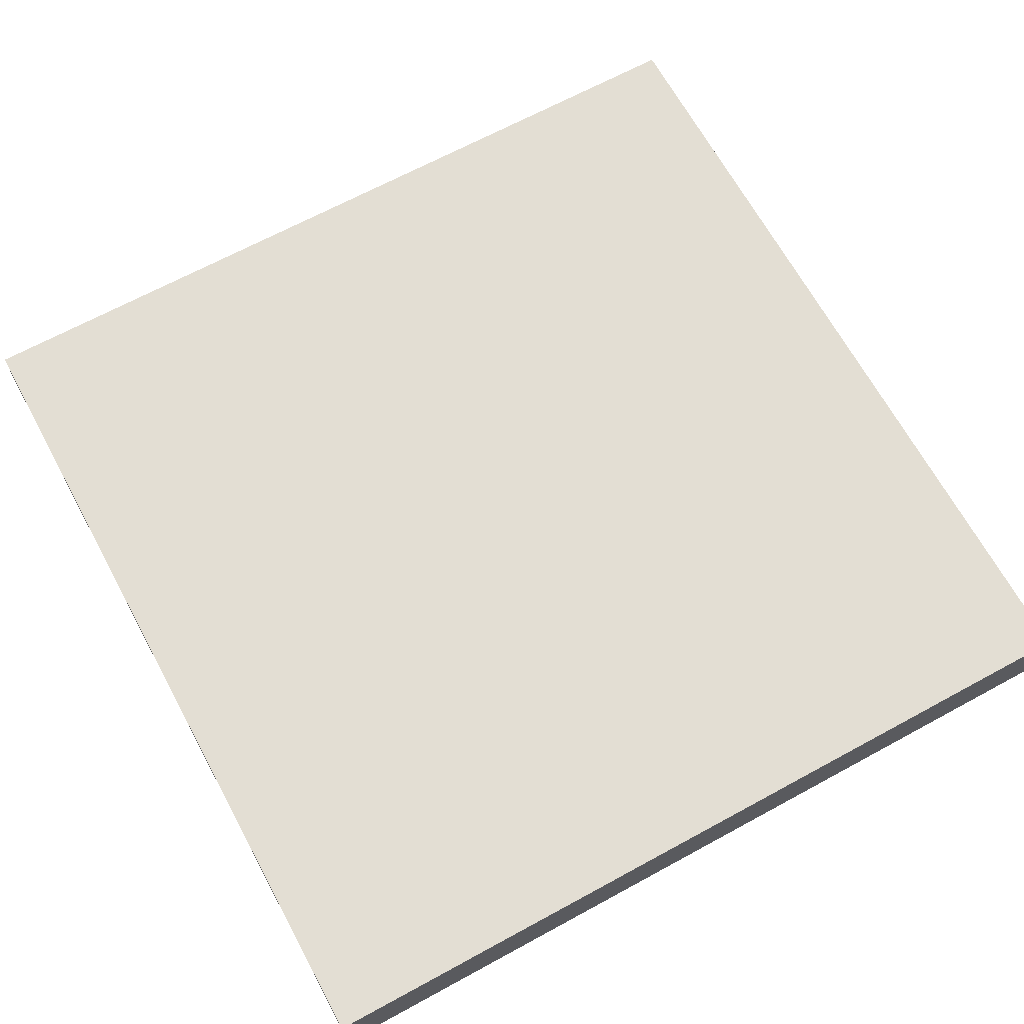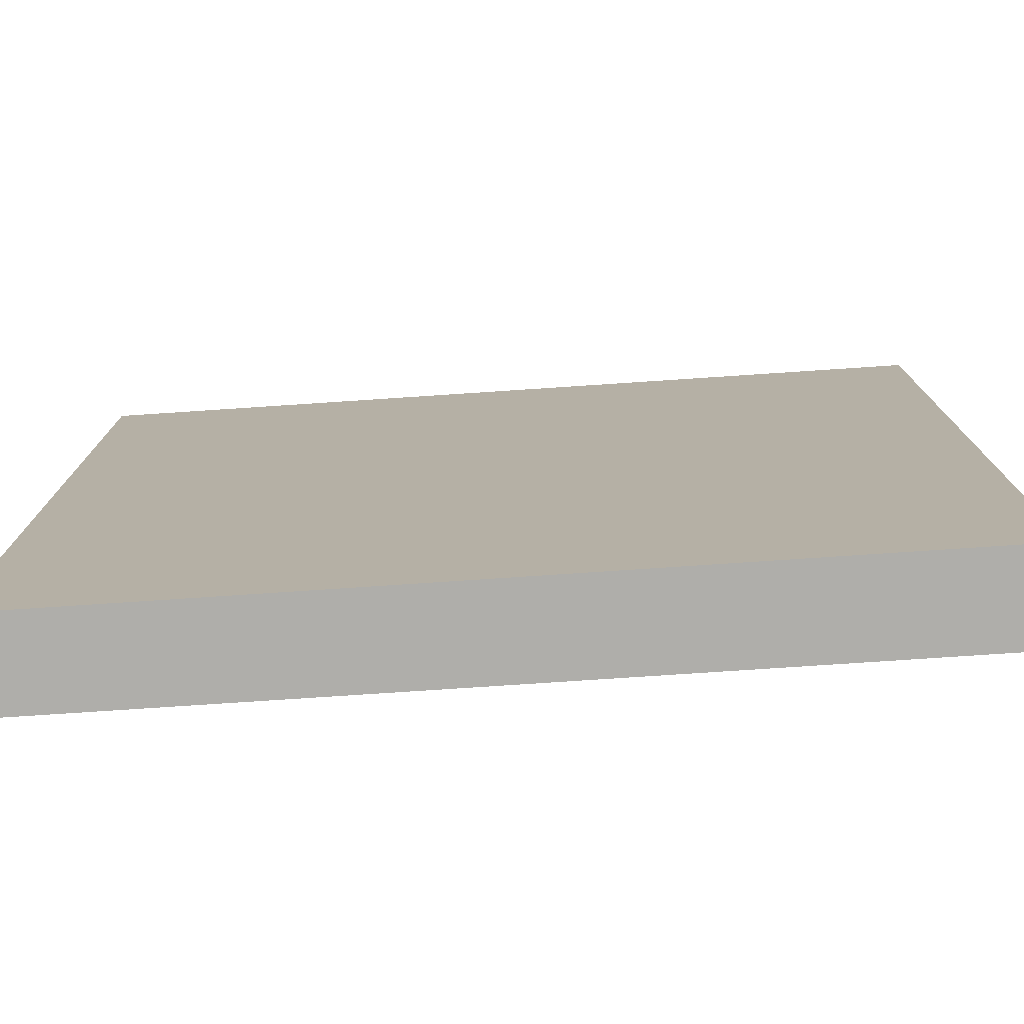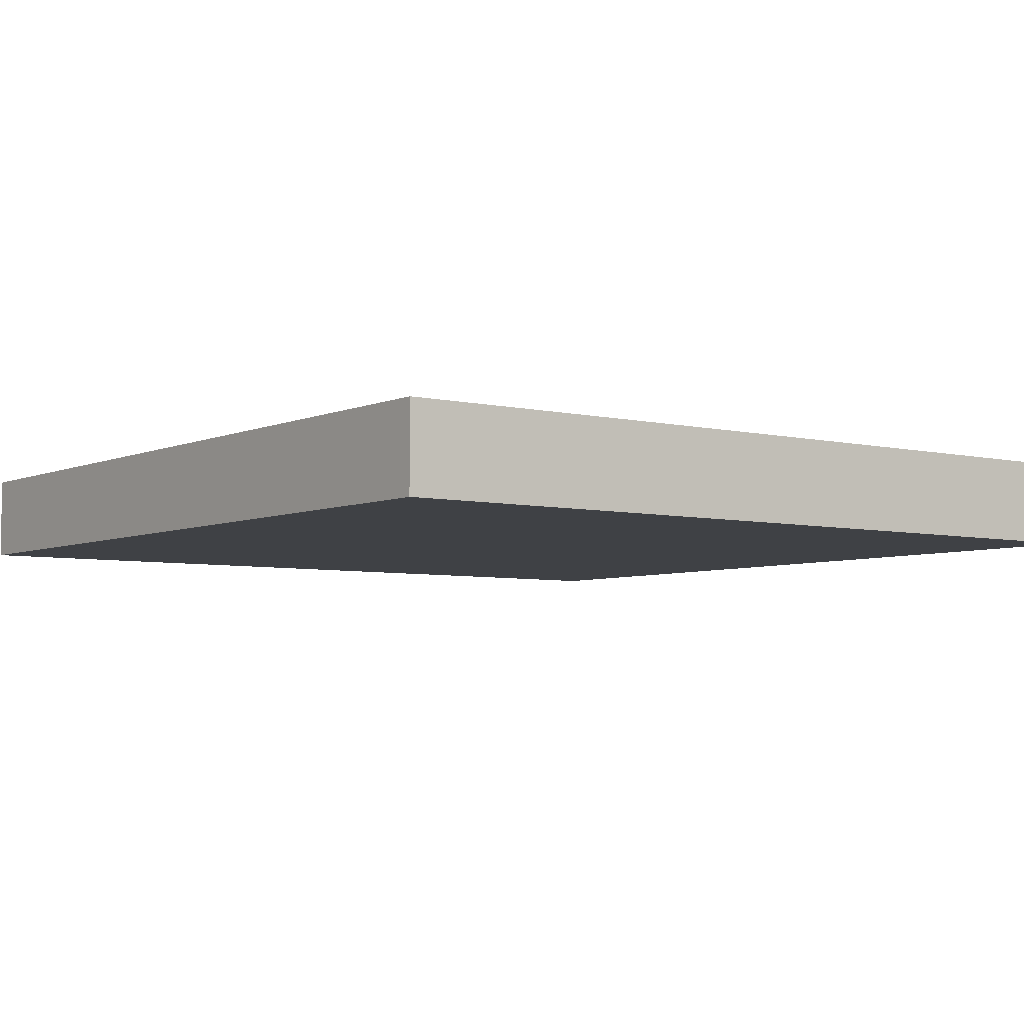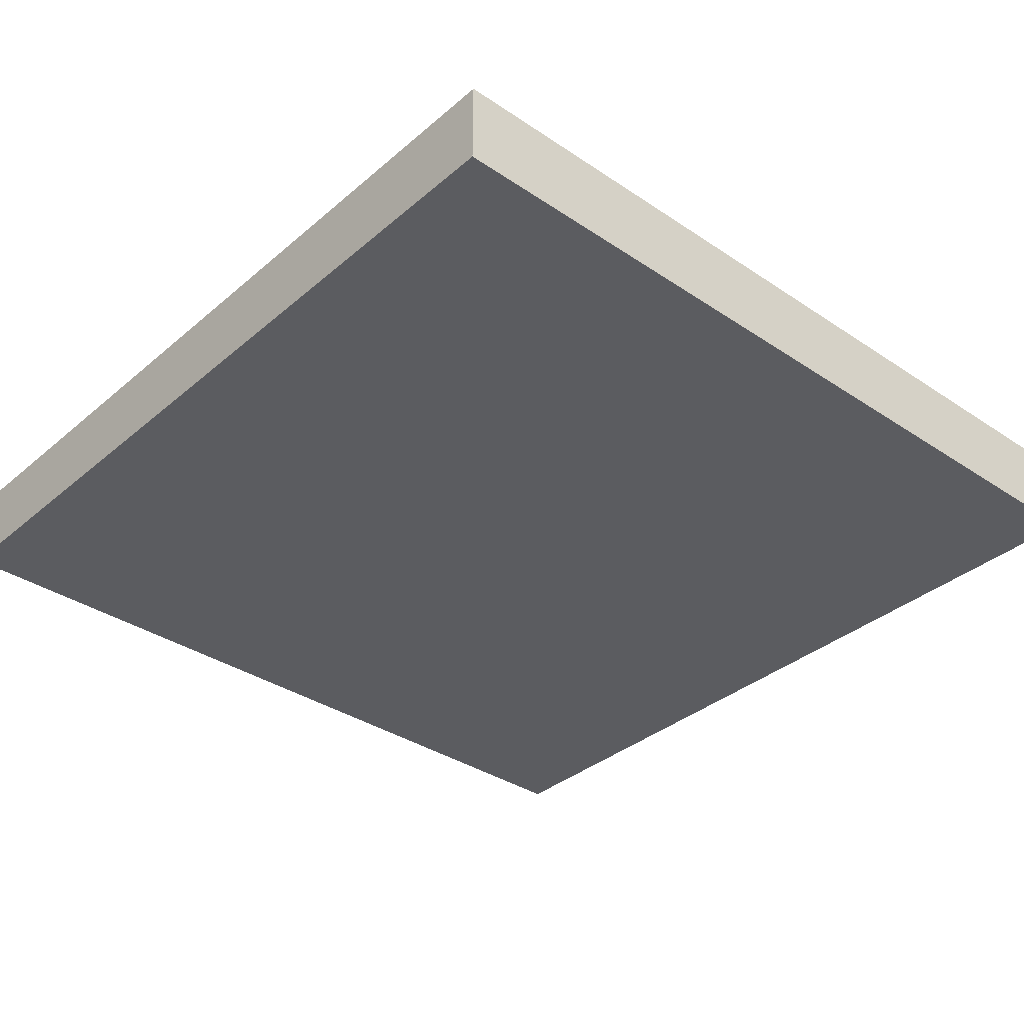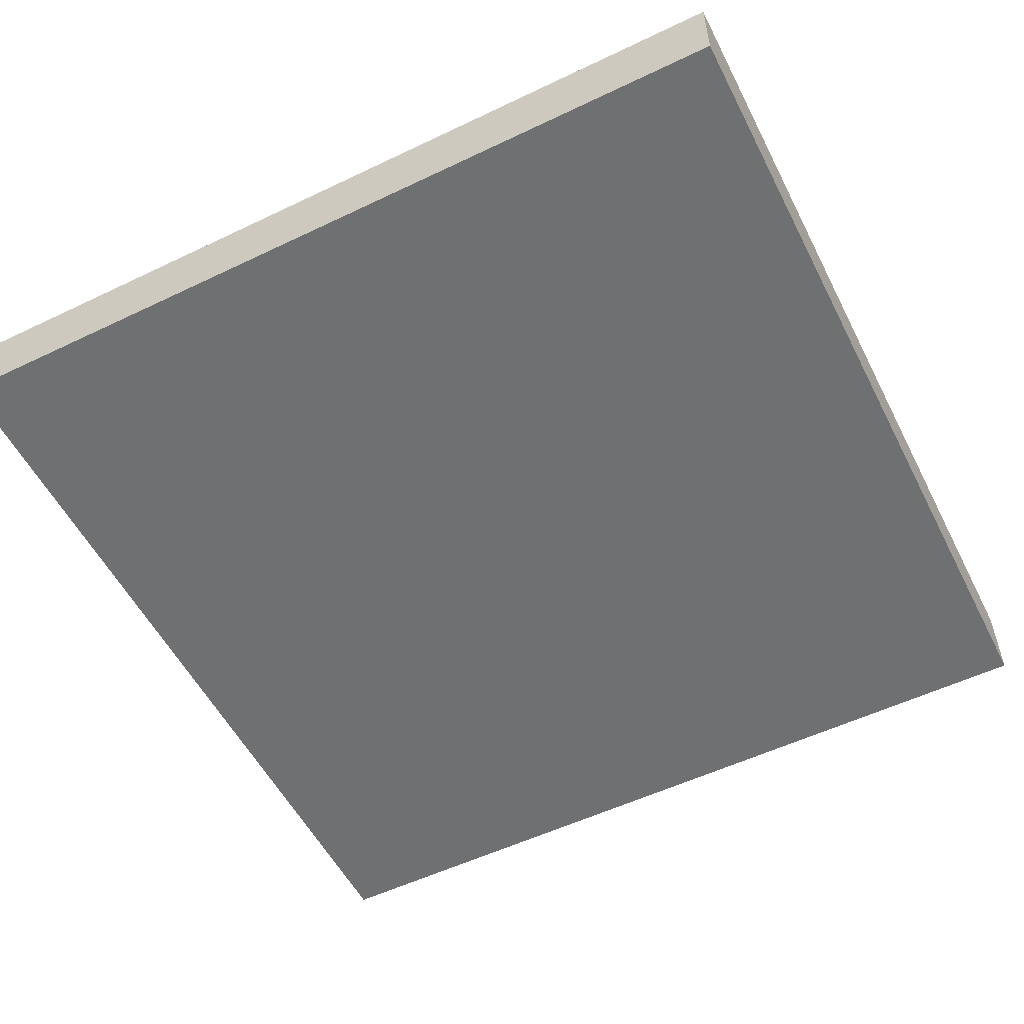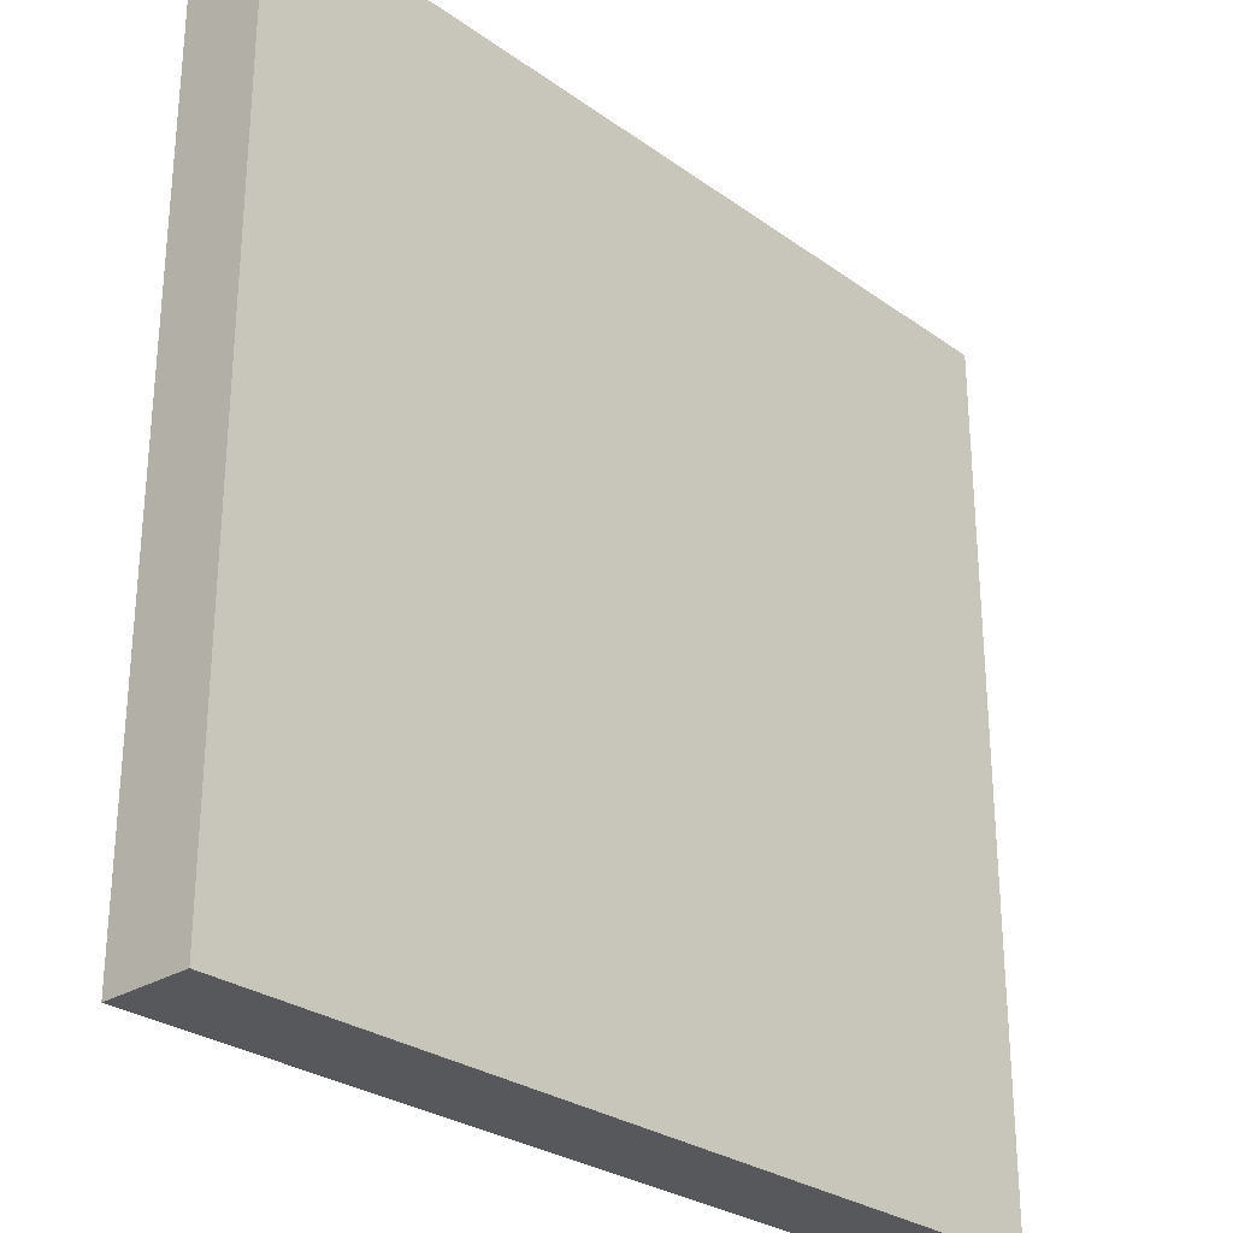
<metadata>
{"format":"obj","ext":"obj","renderer":"f3d","projection":"perspective","resolution":1024,"background":"white","views":[{"elev":67.3,"azim":151.4,"up":"+Z"},{"elev":-77.6,"azim":3.8,"up":"+Y"},{"elev":-5.3,"azim":53.2,"up":"+Z"},{"elev":-35.2,"azim":48.3,"up":"+Z"},{"elev":-54.8,"azim":116.8,"up":"+Z"},{"elev":-28.3,"azim":-47.0,"up":"+Y"}]}
</metadata>
<code>
v  -762 1524 0
v  762 1524 0
v  762 0 0
v  762 0 152.1
v  762 1524 152.1
v  -762 1524 152.1
v  -762 0 0
v  -762 0 152.1
g Walkway_90_Right
f 1 2 3
f 4 5 6
f 1 7 8
f 8 6 1
f 6 8 4
f 3 7 1
f 2 1 6
f 6 5 2
f 7 3 4
f 4 8 7
f 3 2 5
f 5 4 3

</code>
